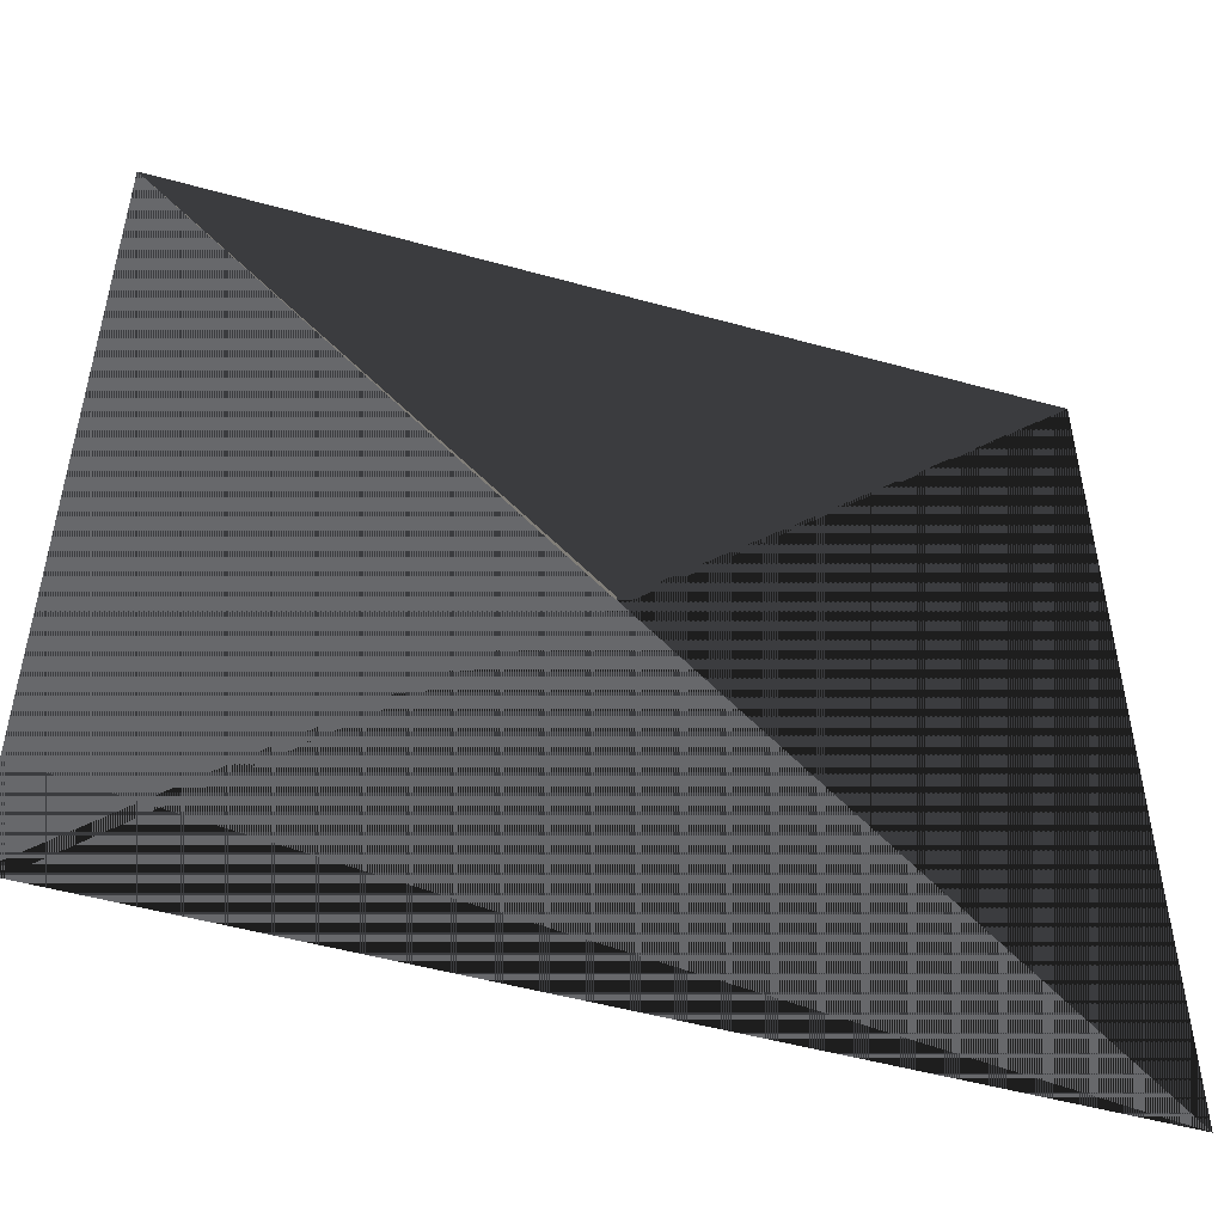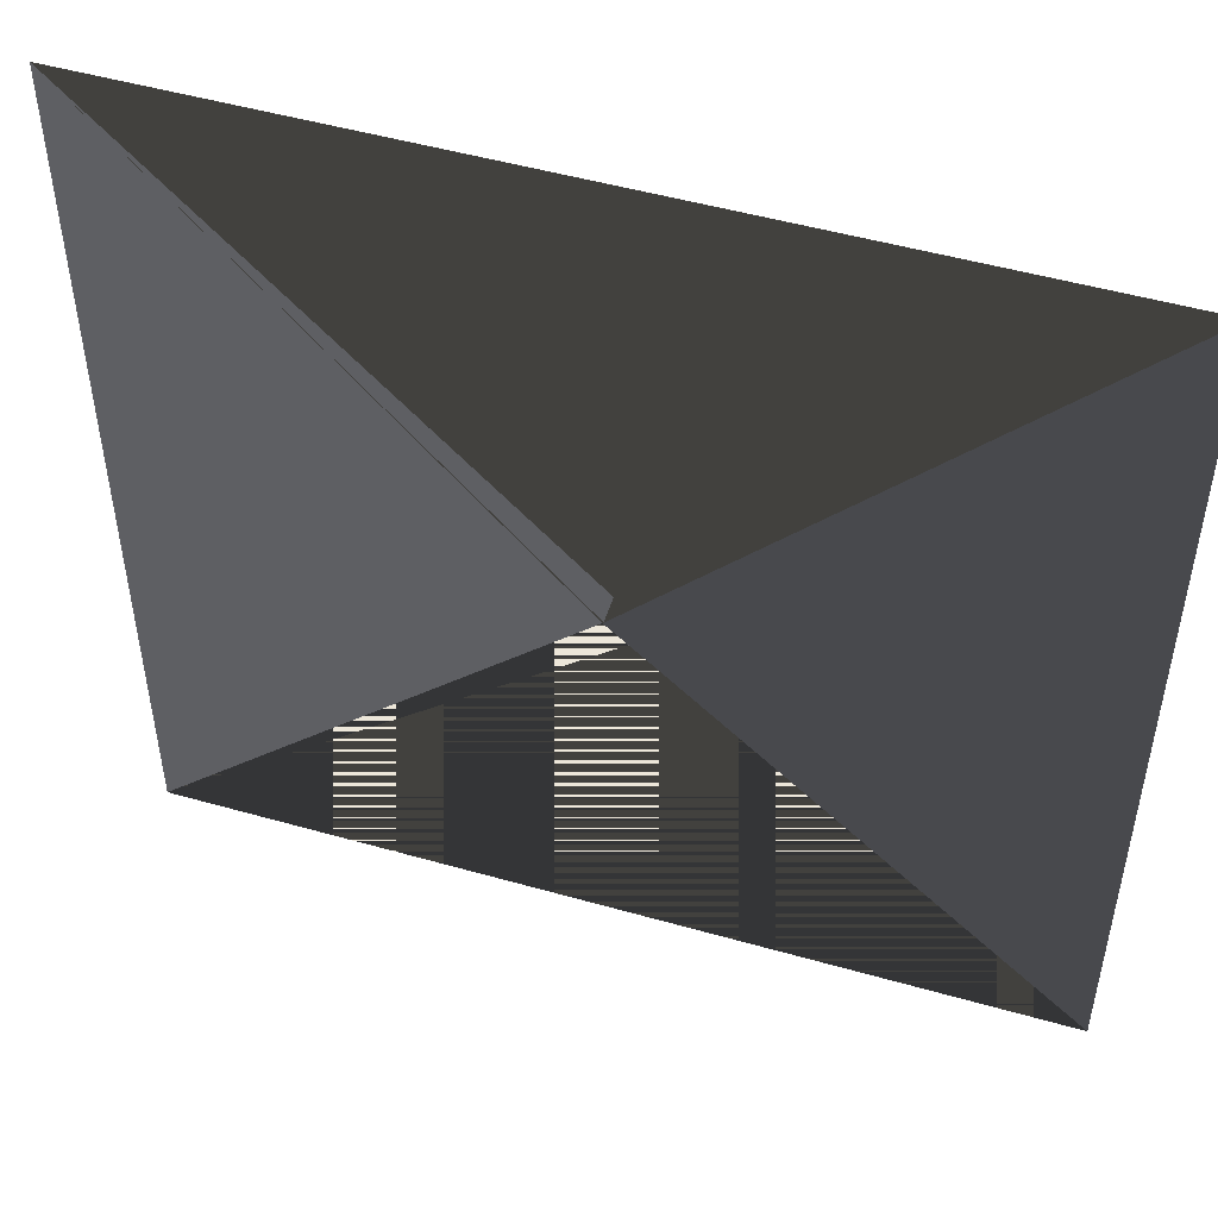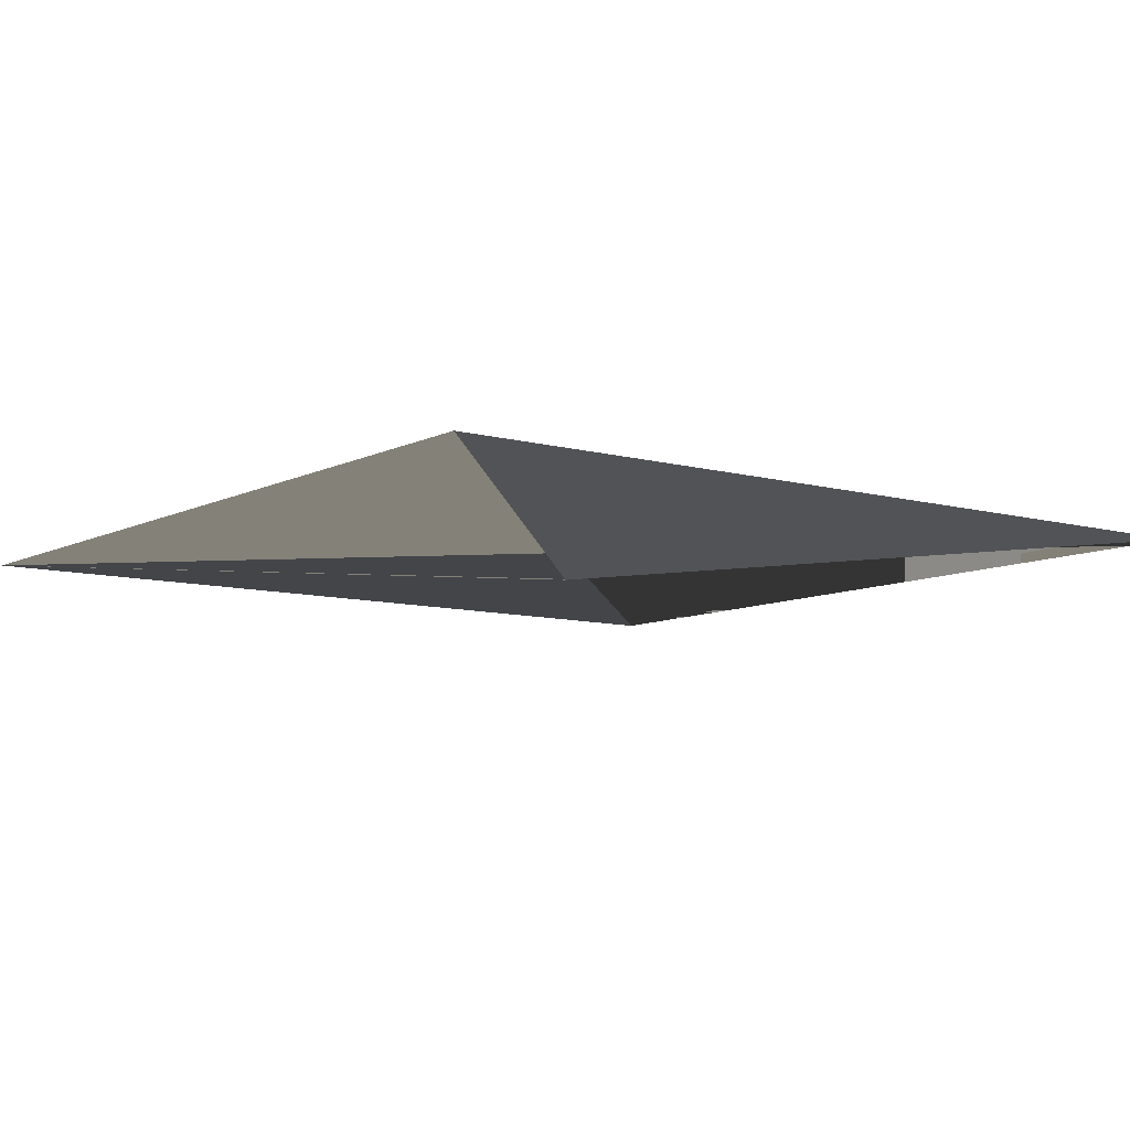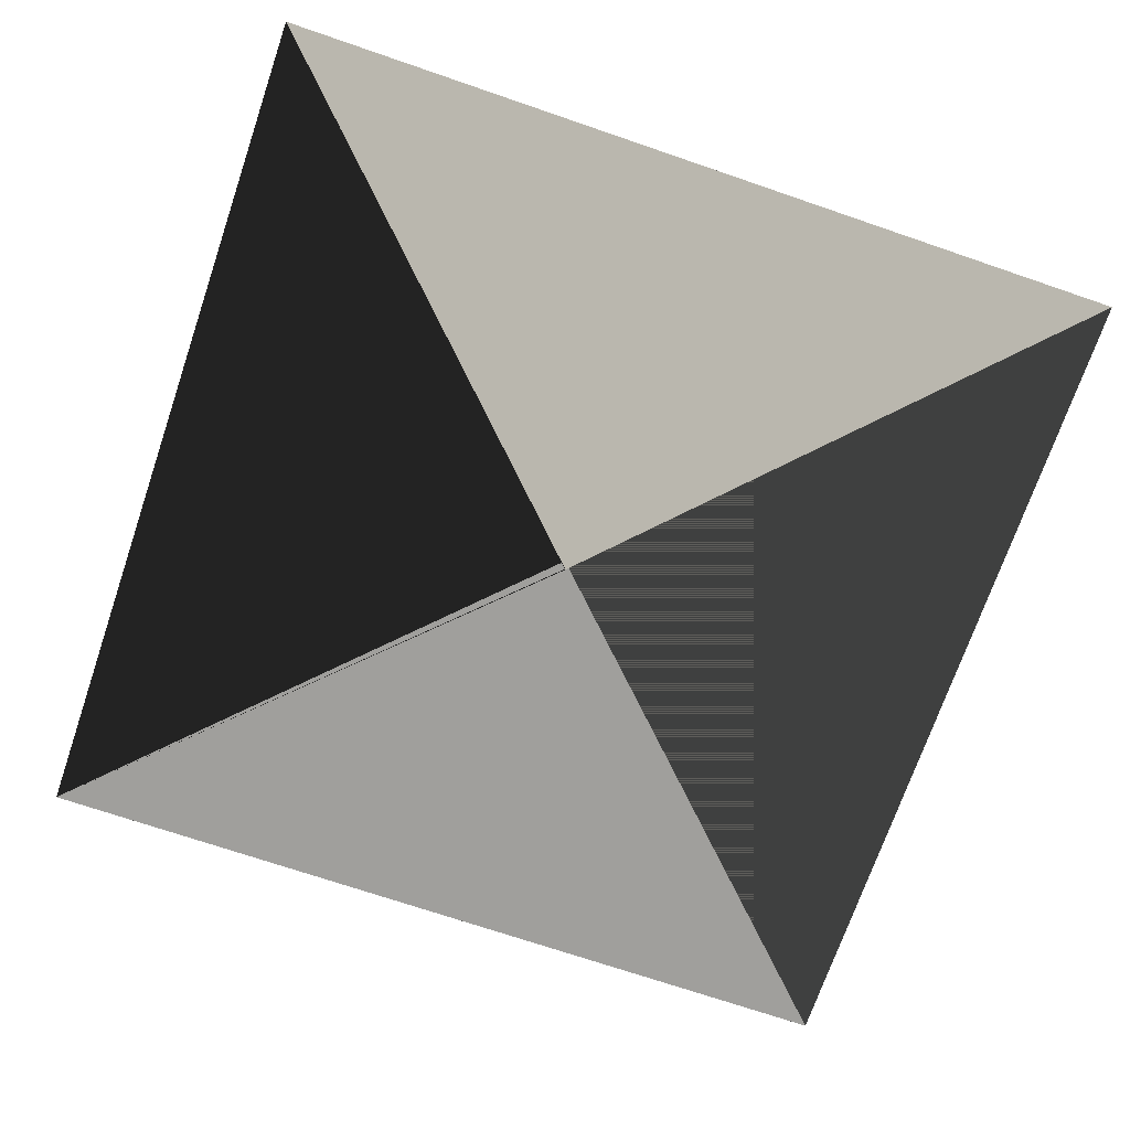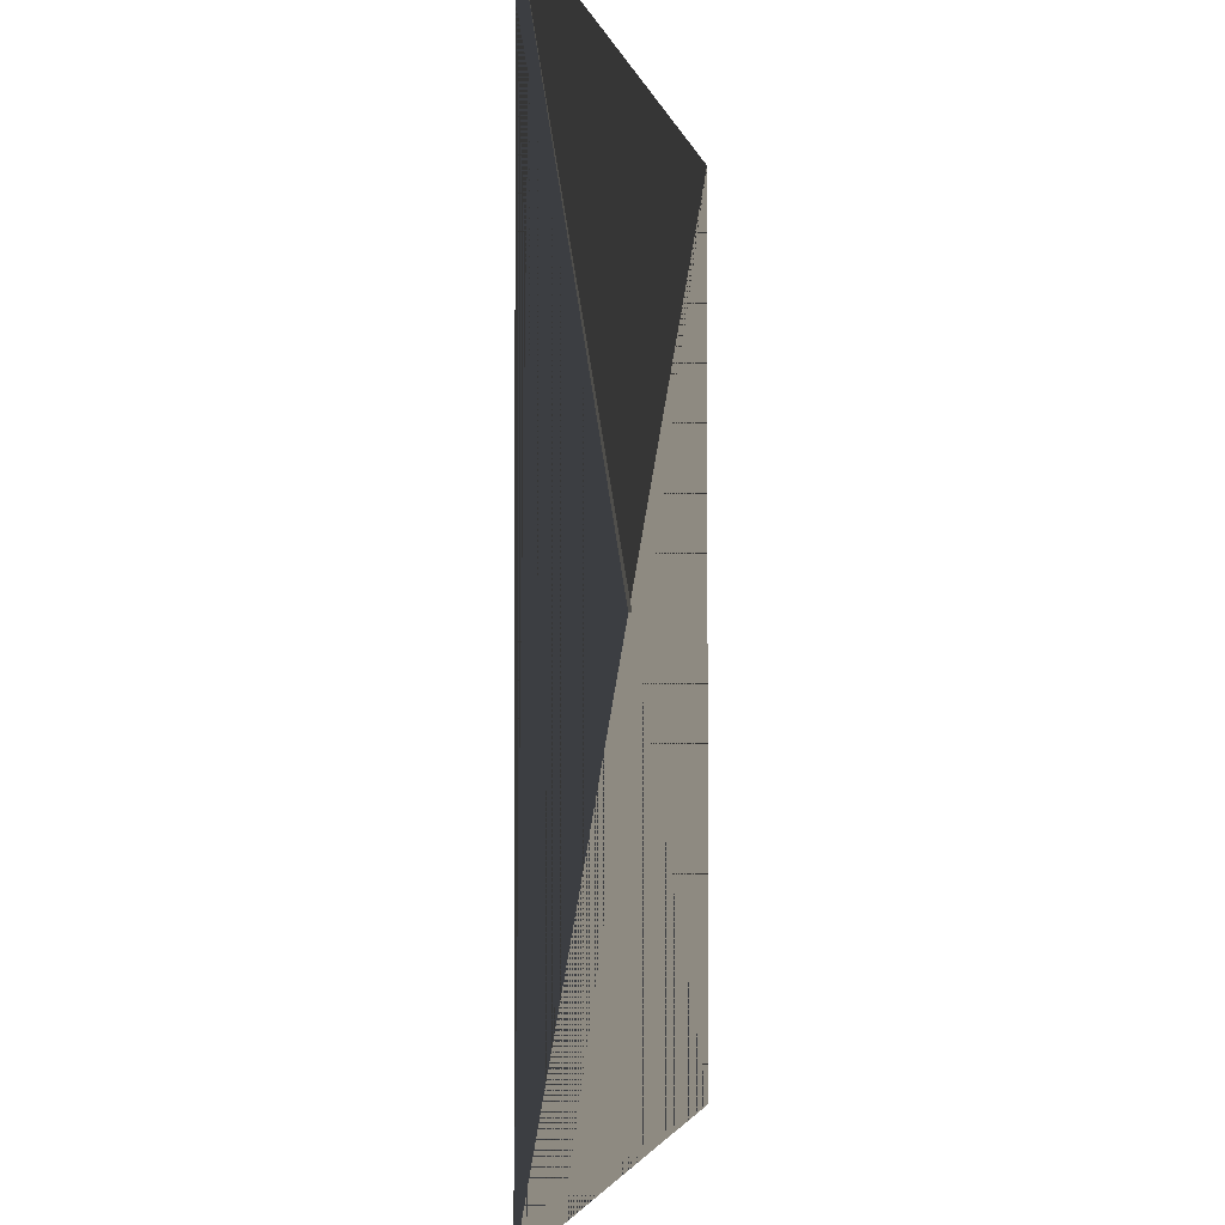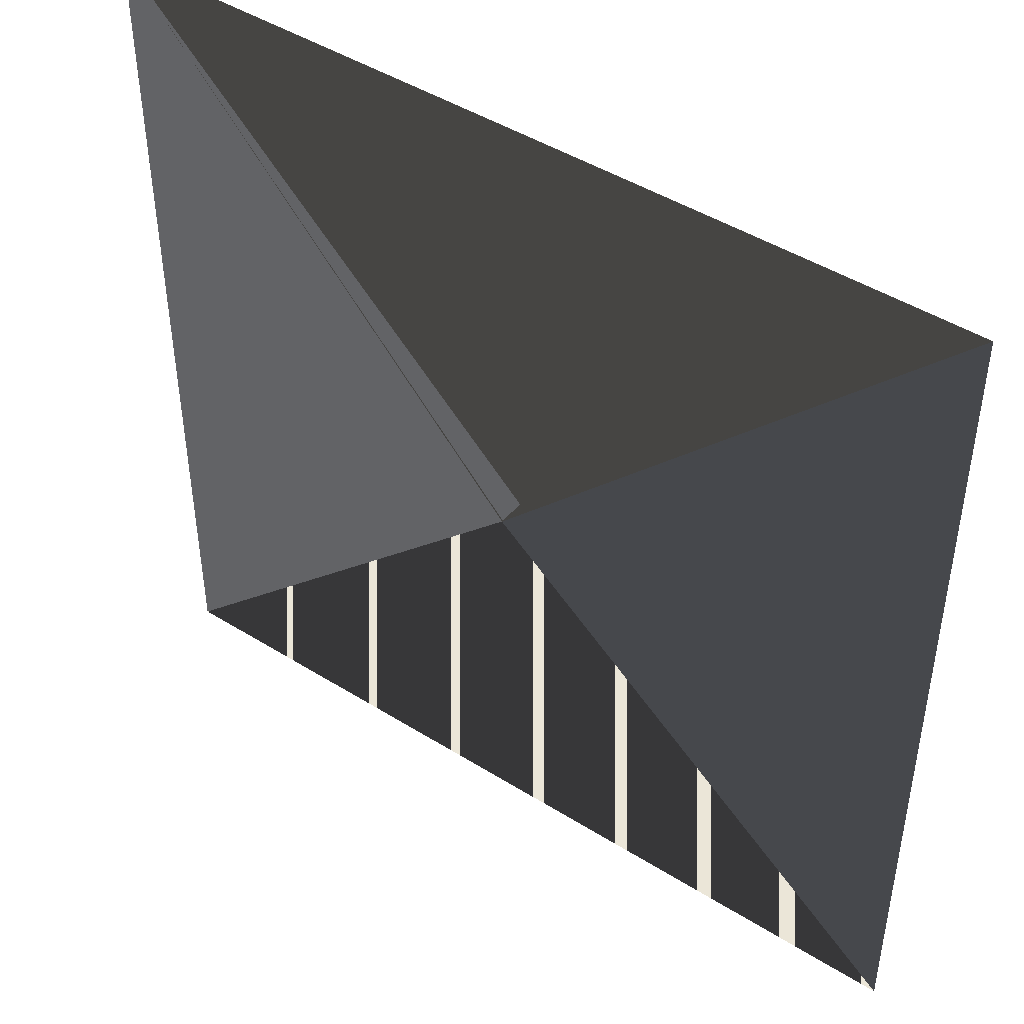
<metadata>
{"format":"obj","ext":"obj","renderer":"f3d","projection":"perspective","resolution":1024,"background":"white","views":[{"elev":-50.7,"azim":163.1,"up":"+Z"},{"elev":50.0,"azim":17.4,"up":"+Z"},{"elev":-8.7,"azim":53.1,"up":"+Y"},{"elev":-71.2,"azim":71.1,"up":"+Y"},{"elev":-2.4,"azim":100.0,"up":"+Z"},{"elev":45.9,"azim":35.7,"up":"+Z"}]}
</metadata>
<code>
o ground
v 1000 -1 1000
v 1000 -1 -1000
v -1000 -1 -1000
v -1000 -1 1000
f 1 2 3
f 1 3 4
o Cube
v 1 6 -1
v 1 -66.61 -1
v 1 -64.61 1
v 1 -66.61 1
v -1 -64.61 -1
v -1 -66.61 -1
v -1 -64.61 1
v -1 -66.61 1
f 1 5 7
f 4 3 7
f 8 7 5
f 6 2 4
f 2 1 3
f 6 5 1
f 1 7 3
f 4 7 8
f 8 5 6
f 6 4 8
f 2 3 4
f 6 1 2

</code>
